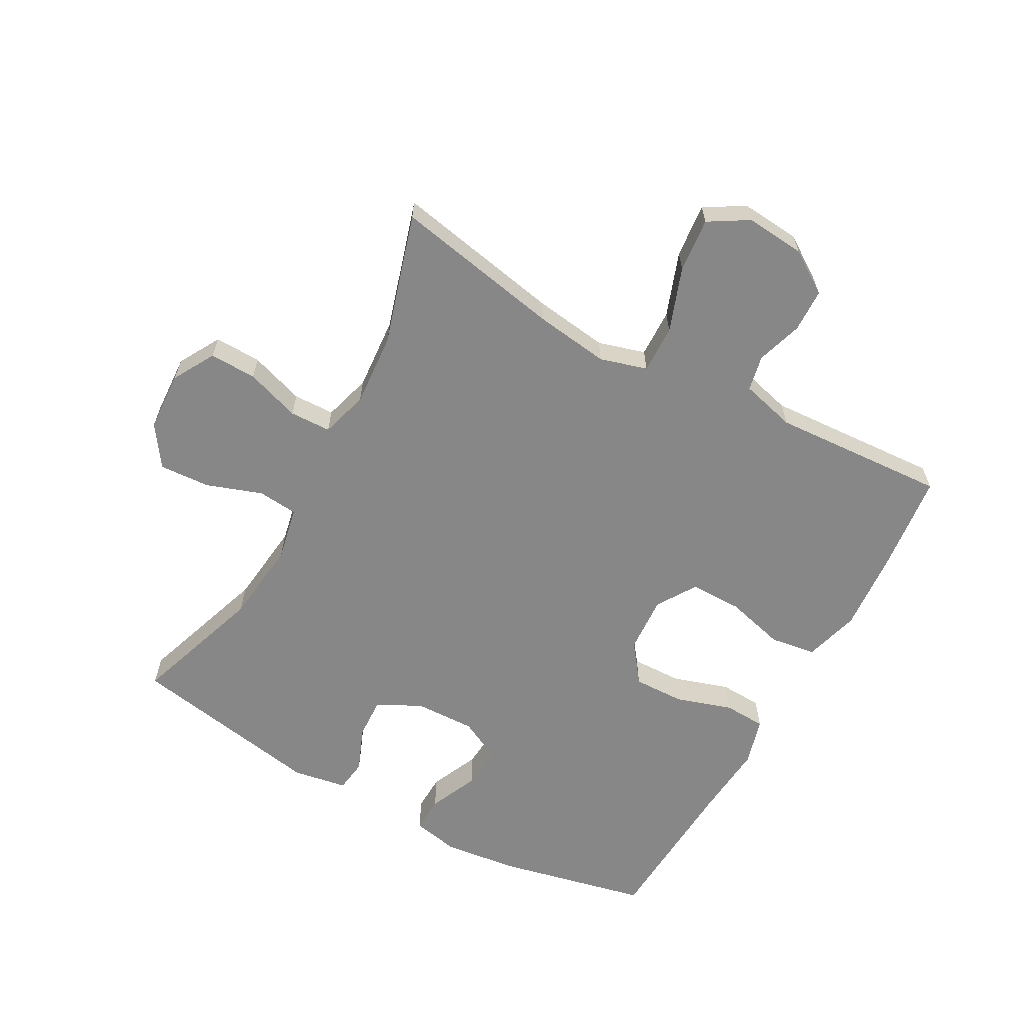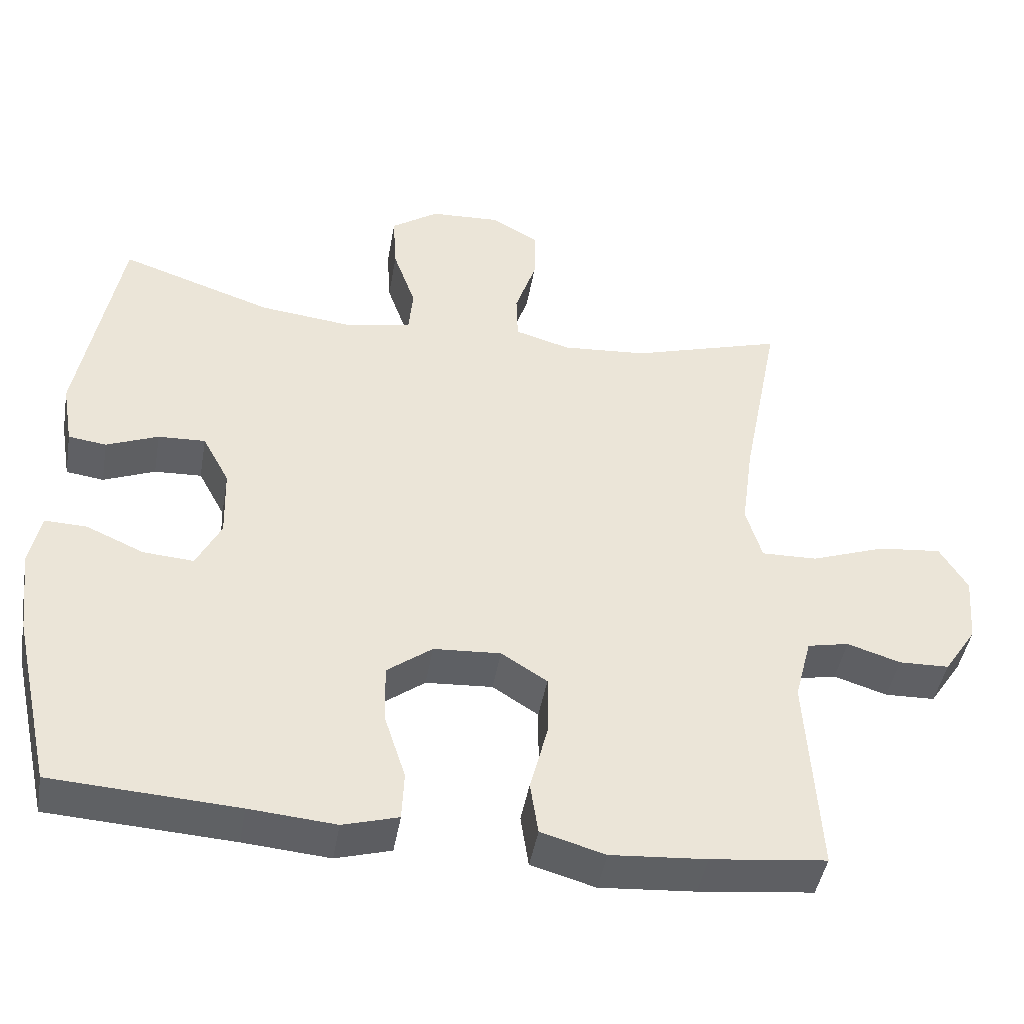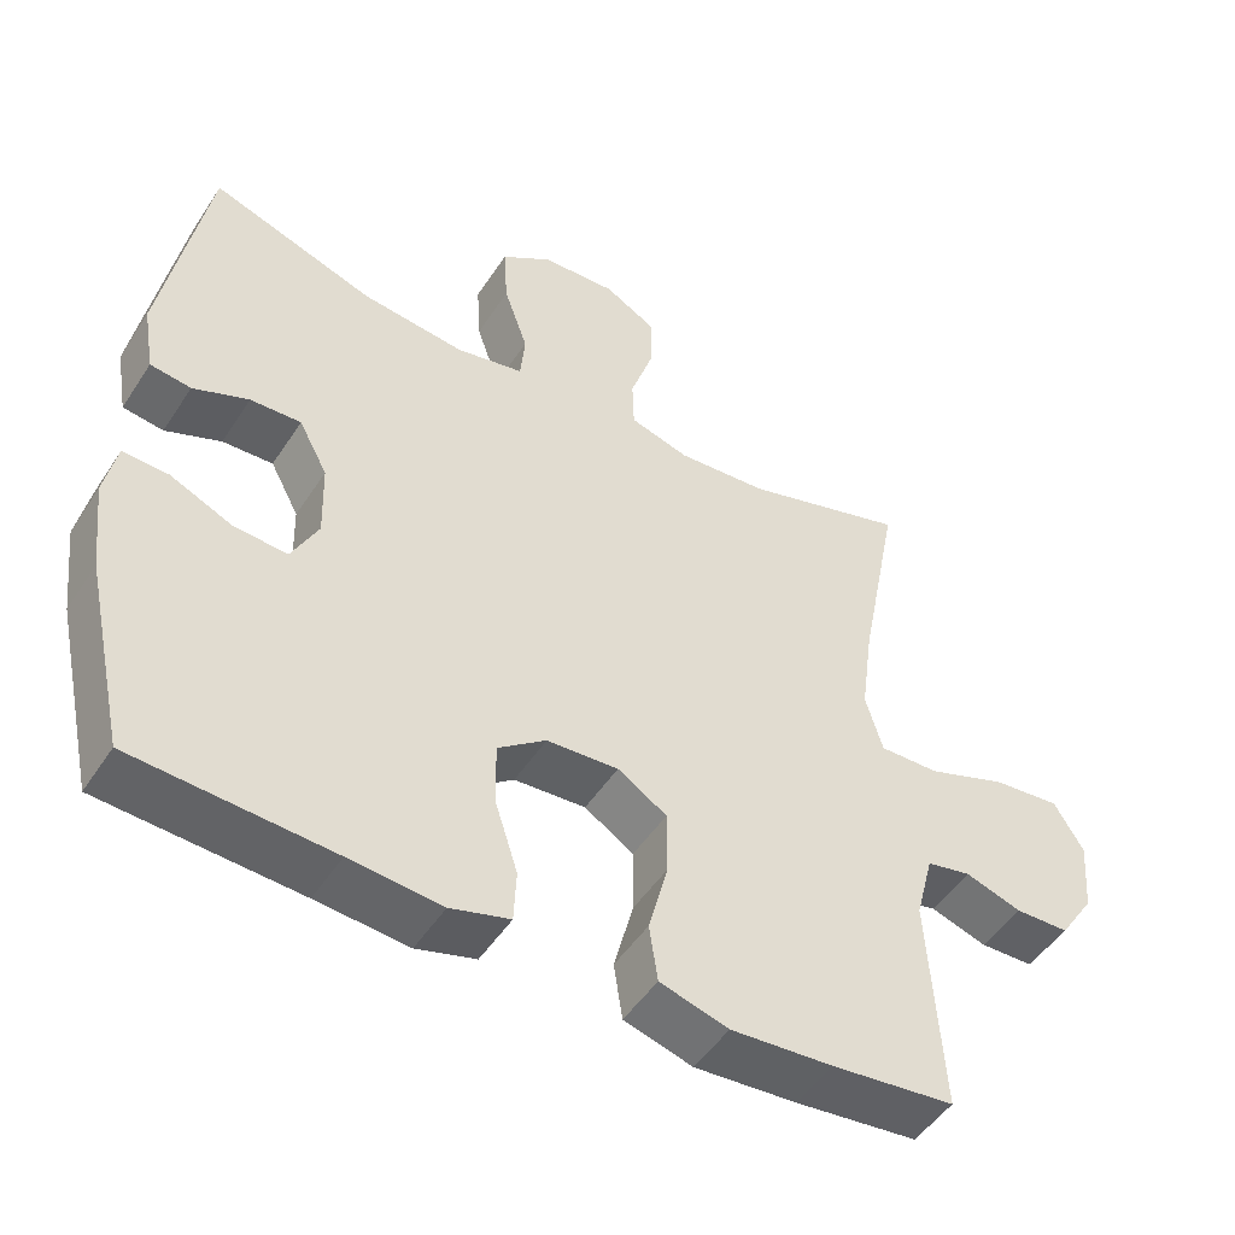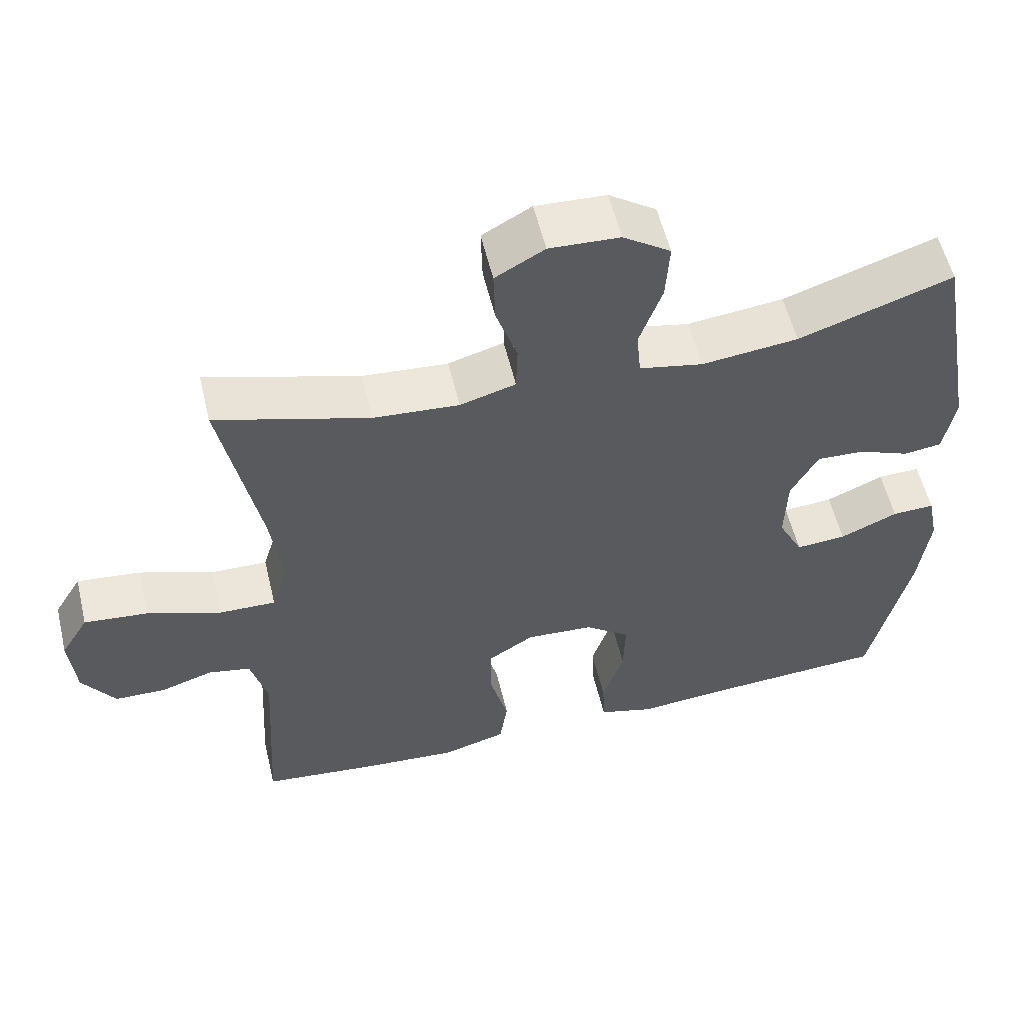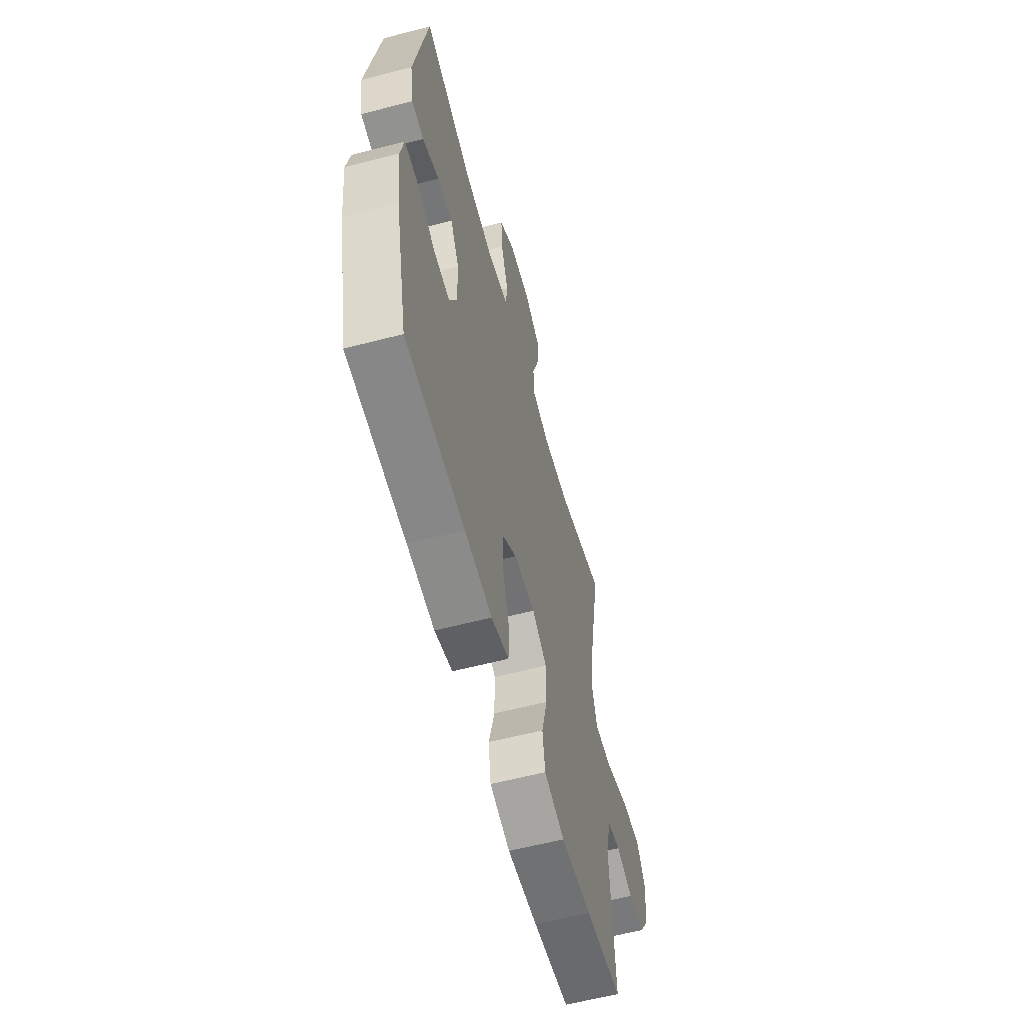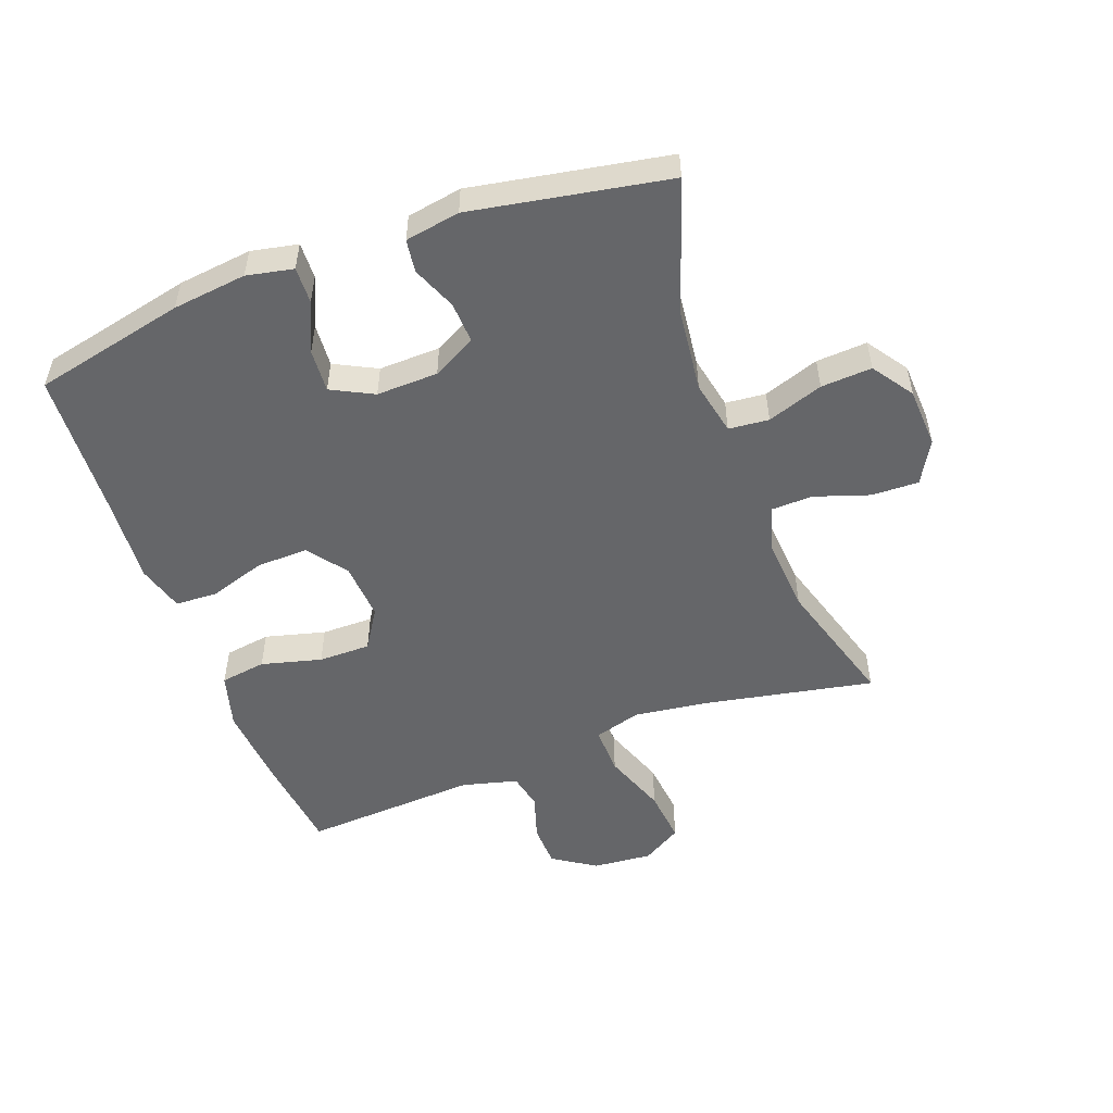
<metadata>
{"format":"obj","ext":"obj","renderer":"f3d","projection":"perspective","resolution":1024,"background":"white","views":[{"elev":-62.5,"azim":61.1,"up":"+Y"},{"elev":-44.8,"azim":-9.8,"up":"+Z"},{"elev":-49.4,"azim":-31.9,"up":"+Z"},{"elev":56.5,"azim":166.5,"up":"+Z"},{"elev":-59.2,"azim":-75.0,"up":"+Z"},{"elev":-51.9,"azim":-69.7,"up":"+Y"}]}
</metadata>
<code>
v -0.5 0.07 0.5
v -0.29 0.07 0.429
v -0.158 0.07 0.414
v -0.071 0.07 0.432
v -0.065 0.07 0.496
v -0.096 0.07 0.585
v -0.101 0.07 0.666
v -0.036 0.07 0.711
v 0.06 0.07 0.716
v 0.127 0.07 0.678
v 0.125 0.07 0.603
v 0.096 0.07 0.516
v 0.098 0.07 0.45
v 0.174 0.07 0.428
v 0.291 0.07 0.437
v 0.5 0.07 0.5
v 0.448 0.07 0.231
v 0.432 0.07 0.112
v 0.454 0.07 0.037
v 0.531 0.07 0.039
v 0.633 0.07 0.076
v 0.72 0.07 0.085
v 0.758 0.07 0.022
v 0.75 0.07 -0.073
v 0.705 0.07 -0.141
v 0.636 0.07 -0.143
v 0.563 0.07 -0.12
v 0.506 0.07 -0.132
v 0.483 0.07 -0.22
v 0.5 0.07 -0.5
v 0.342 0.07 -0.518
v 0.211 0.07 -0.528
v 0.123 0.07 -0.503
v 0.112 0.07 -0.43
v 0.137 0.07 -0.334
v 0.137 0.07 -0.251
v 0.074 0.07 -0.211
v -0.018 0.07 -0.217
v -0.08 0.07 -0.264
v -0.078 0.07 -0.346
v -0.049 0.07 -0.436
v -0.052 0.07 -0.503
v -0.128 0.07 -0.525
v -0.246 0.07 -0.515
v -0.5 0.07 -0.5
v -0.554 0.07 -0.258
v -0.568 0.07 -0.14
v -0.553 0.07 -0.066
v -0.495 0.07 -0.068
v -0.416 0.07 -0.103
v -0.347 0.07 -0.108
v -0.313 0.07 -0.041
v -0.316 0.07 0.057
v -0.353 0.07 0.126
v -0.418 0.07 0.123
v -0.489 0.07 0.094
v -0.541 0.07 0.101
v -0.556 0.07 0.188
v -0.5 0 0.5
v -0.29 0 0.429
v -0.158 0 0.414
v -0.071 0 0.432
v -0.065 0 0.496
v -0.096 0 0.585
v -0.101 0 0.666
v -0.036 0 0.711
v 0.06 0 0.716
v 0.127 0 0.678
v 0.125 0 0.603
v 0.096 0 0.516
v 0.098 0 0.45
v 0.174 0 0.428
v 0.291 0 0.437
v 0.5 0 0.5
v 0.448 0 0.231
v 0.432 0 0.112
v 0.454 0 0.037
v 0.531 0 0.039
v 0.633 0 0.076
v 0.72 0 0.085
v 0.758 0 0.022
v 0.75 0 -0.073
v 0.705 0 -0.141
v 0.636 0 -0.143
v 0.563 0 -0.12
v 0.506 0 -0.132
v 0.483 0 -0.22
v 0.5 0 -0.5
v 0.342 0 -0.518
v 0.211 0 -0.528
v 0.123 0 -0.503
v 0.112 0 -0.43
v 0.137 0 -0.334
v 0.137 0 -0.251
v 0.074 0 -0.211
v -0.018 0 -0.217
v -0.08 0 -0.264
v -0.078 0 -0.346
v -0.049 0 -0.436
v -0.052 0 -0.503
v -0.128 0 -0.525
v -0.246 0 -0.515
v -0.5 0 -0.5
v -0.554 0 -0.258
v -0.568 0 -0.14
v -0.553 0 -0.066
v -0.495 0 -0.068
v -0.416 0 -0.103
v -0.347 0 -0.108
v -0.313 0 -0.041
v -0.316 0 0.057
v -0.353 0 0.126
v -0.418 0 0.123
v -0.489 0 0.094
v -0.541 0 0.101
v -0.556 0 0.188
f 55 56 57 58
f 54 55 58 1
f 53 54 1 2
f 52 53 2 3
f 47 48 49 50
f 47 50 51
f 44 45 46 47
f 44 47 51
f 43 44 51 52
f 40 41 42 43
f 39 40 43 52
f 32 33 34 35
f 32 35 36
f 29 30 31 32
f 28 29 32 36
f 24 25 26 27
f 24 27 28
f 23 24 28
f 20 21 22 23
f 19 20 23 28
f 15 16 17
f 14 15 17 18
f 13 14 18 19
f 9 10 11 12
f 9 12 13
f 8 9 13
f 5 6 7 8
f 4 5 8 13
f 38 39 52 3
f 19 28 36 37
f 13 19 37 38
f 3 4 13 38
f 116 115 114 113
f 59 116 113 112
f 60 59 112 111
f 61 60 111 110
f 108 107 106 105
f 109 108 105
f 105 104 103 102
f 109 105 102
f 110 109 102 101
f 101 100 99 98
f 110 101 98 97
f 93 92 91 90
f 94 93 90
f 90 89 88 87
f 94 90 87 86
f 85 84 83 82
f 86 85 82
f 86 82 81
f 81 80 79 78
f 86 81 78 77
f 75 74 73
f 76 75 73 72
f 77 76 72 71
f 70 69 68 67
f 71 70 67
f 71 67 66
f 66 65 64 63
f 71 66 63 62
f 61 110 97 96
f 95 94 86 77
f 96 95 77 71
f 96 71 62 61
f 1 59 60 2
f 2 60 61 3
f 3 61 62 4
f 4 62 63 5
f 5 63 64 6
f 6 64 65 7
f 7 65 66 8
f 8 66 67 9
f 9 67 68 10
f 10 68 69 11
f 11 69 70 12
f 12 70 71 13
f 13 71 72 14
f 14 72 73 15
f 15 73 74 16
f 16 74 75 17
f 17 75 76 18
f 18 76 77 19
f 19 77 78 20
f 20 78 79 21
f 21 79 80 22
f 22 80 81 23
f 23 81 82 24
f 24 82 83 25
f 25 83 84 26
f 26 84 85 27
f 27 85 86 28
f 28 86 87 29
f 29 87 88 30
f 30 88 89 31
f 31 89 90 32
f 32 90 91 33
f 33 91 92 34
f 34 92 93 35
f 35 93 94 36
f 36 94 95 37
f 37 95 96 38
f 38 96 97 39
f 39 97 98 40
f 40 98 99 41
f 41 99 100 42
f 42 100 101 43
f 43 101 102 44
f 44 102 103 45
f 45 103 104 46
f 46 104 105 47
f 47 105 106 48
f 48 106 107 49
f 49 107 108 50
f 50 108 109 51
f 51 109 110 52
f 52 110 111 53
f 53 111 112 54
f 54 112 113 55
f 55 113 114 56
f 56 114 115 57
f 57 115 116 58
f 58 116 59 1

</code>
